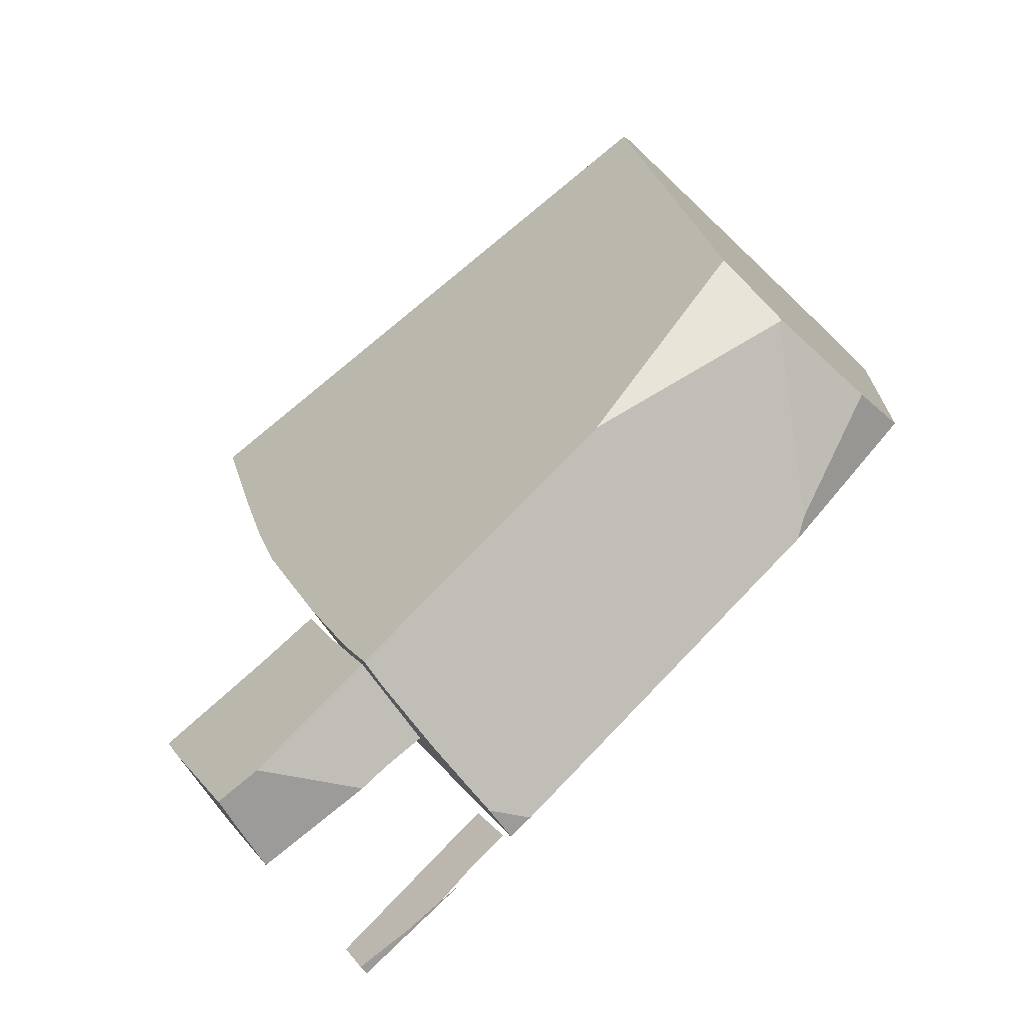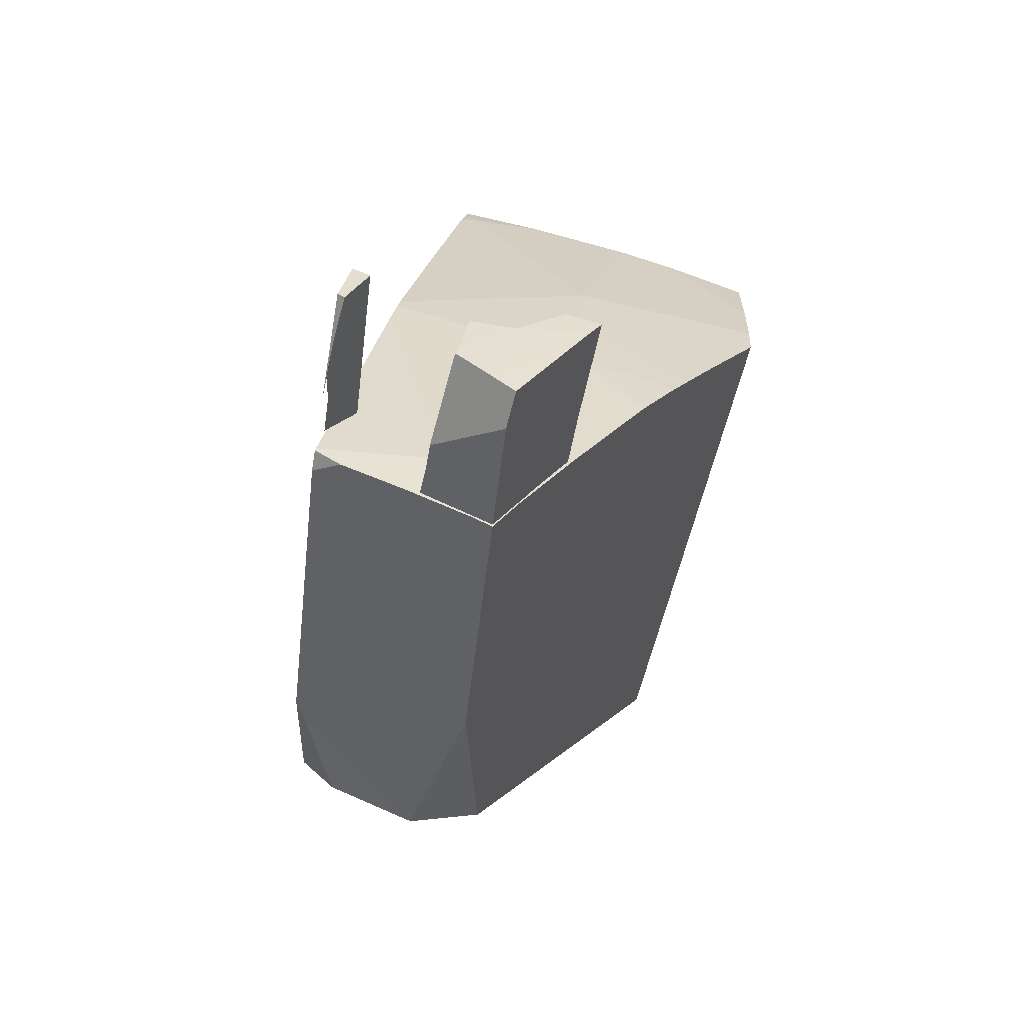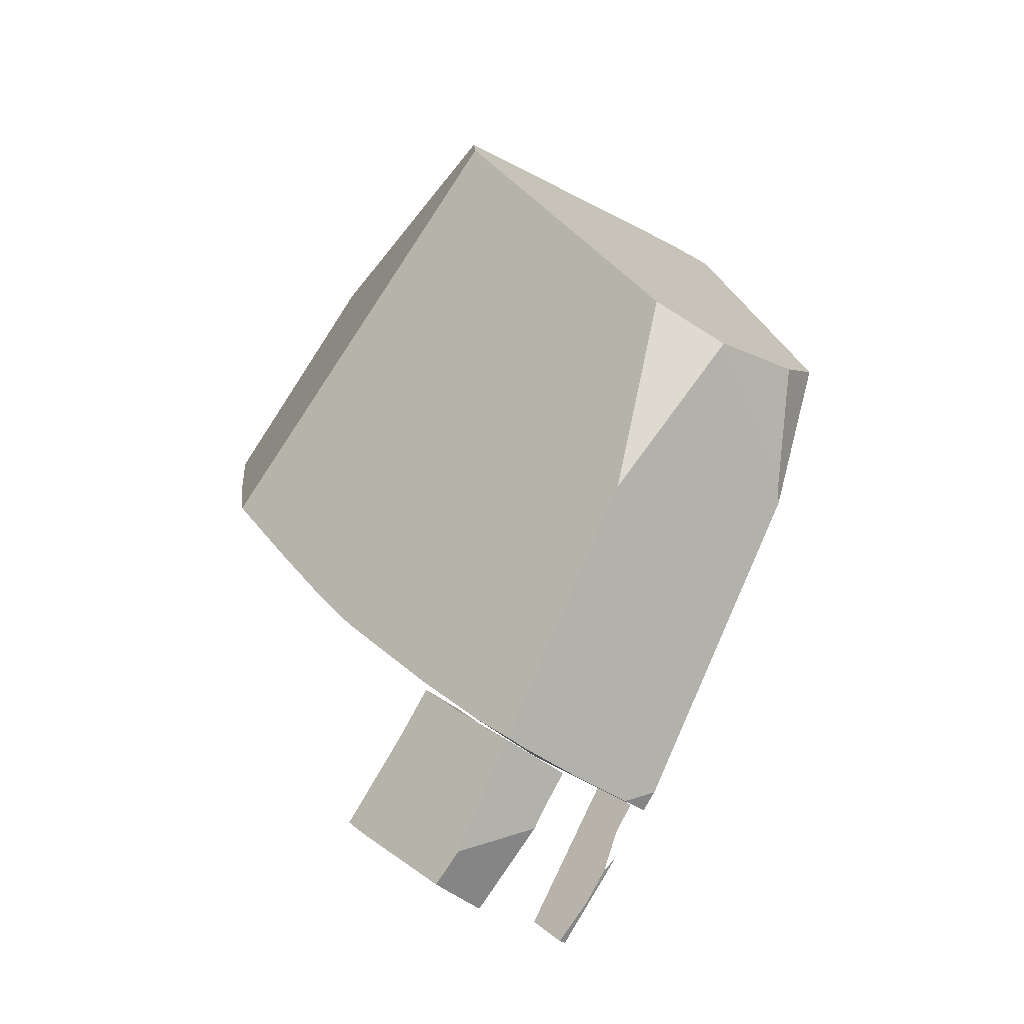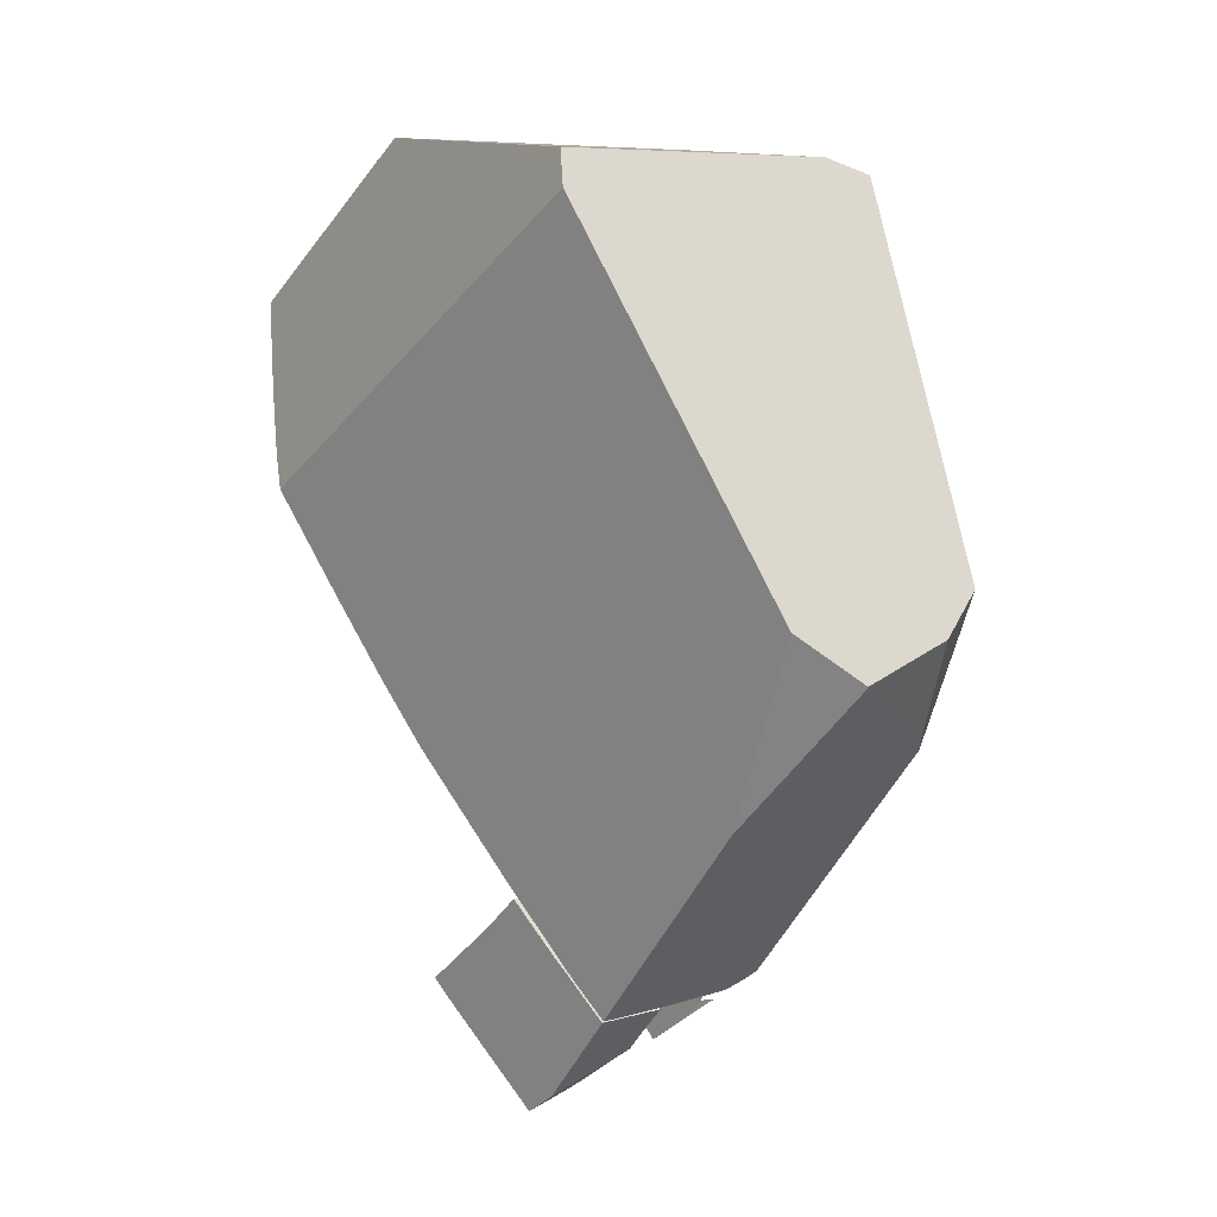
<metadata>
{"format":"obj","ext":"obj","renderer":"f3d","projection":"perspective","resolution":1024,"background":"white","views":[{"elev":9.5,"azim":-164.9,"up":"+Y"},{"elev":-78.9,"azim":34.6,"up":"+Z"},{"elev":-64.3,"azim":-166.0,"up":"+Z"},{"elev":-15.2,"azim":-166.7,"up":"+Z"}]}
</metadata>
<code>
g  Instance
v 7.76 -56.06 -0.8905
v 7.546 -56.27 -1.017
v 8.057 -55.71 -0.8949
v 8.057 -55.71 -0.8949
v 7.546 -56.27 -1.017
v 7.793 -55.74 -1.8
v 7.793 -55.74 -1.8
v 8.334 -55.12 -1.562
v 8.057 -55.71 -0.8949
v 8.057 -55.71 -0.8949
v 8.334 -55.12 -1.562
v 8.212 -55.51 -0.8927
v 8.212 -55.51 -0.8927
v 8.334 -55.12 -1.562
v 8.374 -55.17 -1.277
v 8.212 -55.51 -0.8927
v 8.374 -55.17 -1.277
v 8.419 -55.22 -0.8842
v 7.024 -55.7 -3.508
v 7.427 -55.36 -3.284
v 7.648 -55.59 -2.495
v 7.648 -55.59 -2.495
v 7.427 -55.36 -3.284
v 7.766 -55.29 -2.75
v 7.912 -55.25 -2.486
v 7.648 -55.59 -2.495
v 7.766 -55.29 -2.75
v 7.191 -55.4 -3.637
v 7.427 -55.36 -3.284
v 7.024 -55.7 -3.508
v 7.648 -55.59 -2.495
v 7.12 -56.22 -2.377
v 7.024 -55.7 -3.508
v 7.024 -55.7 -3.508
v 7.12 -56.22 -2.377
v 7.075 -56.2 -2.497
v 6.871 -55.7 -3.704
v 7.026 -55.48 -3.775
v 7.024 -55.7 -3.508
v 7.191 -55.4 -3.637
v 7.024 -55.7 -3.508
v 7.075 -55.41 -3.796
v 7.075 -55.41 -3.796
v 7.024 -55.7 -3.508
v 7.026 -55.48 -3.775
v 6.657 -56.02 -3.561
v 6.65 -56.01 -3.573
v 7.024 -55.7 -3.508
v 7.024 -55.7 -3.508
v 6.65 -56.01 -3.573
v 6.871 -55.7 -3.704
v 6.871 -55.7 -3.704
v 6.65 -56.01 -3.573
v 6.709 -55.92 -3.627
v 7.648 -55.59 -2.495
v 7.793 -55.74 -1.8
v 7.12 -56.22 -2.377
v 7.12 -56.22 -2.377
v 7.793 -55.74 -1.8
v 7.136 -56.23 -2.325
v 7.577 -55.98 -3.737
v 7.448 -56.1 -3.753
v 7.366 -56.05 -3.953
v 7.354 -56.05 -3.972
v 7.356 -56.05 -3.974
v 7.366 -56.05 -3.953
v 7.366 -56.05 -3.953
v 7.356 -56.05 -3.974
v 7.577 -55.98 -3.737
v 7.577 -55.98 -3.737
v 7.356 -56.05 -3.974
v 7.403 -55.95 -4.021
v 7.577 -55.98 -3.737
v 7.403 -55.95 -4.021
v 7.772 -55.79 -3.67
v 7.772 -55.79 -3.67
v 7.403 -55.95 -4.021
v 7.468 -55.82 -4.086
v 7.577 -55.98 -3.737
v 7.772 -55.79 -3.67
v 7.802 -55.79 -3.627
v 7.577 -55.98 -3.737
v 7.802 -55.79 -3.627
v 7.755 -55.9 -3.556
v 7.755 -55.9 -3.556
v 7.802 -55.79 -3.627
v 7.847 -55.78 -3.562
v 7.366 -56.05 -3.953
v 6.949 -55.66 -3.677
v 7.354 -56.05 -3.972
v 7.354 -56.05 -3.972
v 6.949 -55.66 -3.677
v 7.066 -55.81 -3.856
v 7.066 -55.81 -3.856
v 6.949 -55.66 -3.677
v 7.004 -55.75 -3.803
v 6.912 -55.66 -3.726
v 7.004 -55.75 -3.803
v 6.949 -55.66 -3.677
v 7.21 -55.52 -3.477
v 7.755 -55.9 -3.556
v 7.316 -55.52 -3.299
v 7.755 -55.9 -3.556
v 7.21 -55.52 -3.477
v 7.577 -55.98 -3.737
v 7.221 -56.45 -3.574
v 7.177 -56.51 -3.544
v 7.112 -56.44 -3.751
v 7.112 -56.44 -3.751
v 7.177 -56.51 -3.544
v 7.096 -56.47 -3.736
v 7.546 -56.27 -1.017
v 7.512 -56.32 -0.9528
v 7.487 -56.31 -1.064
v 8.334 -55.12 -1.562
v 7.793 -55.74 -1.8
v 8.302 -55.09 -1.725
v 8.302 -55.09 -1.725
v 7.793 -55.74 -1.8
v 8.088 -55.18 -2.147
v 7.793 -55.74 -1.8
v 7.648 -55.59 -2.495
v 8.088 -55.18 -2.147
v 8.088 -55.18 -2.147
v 7.648 -55.59 -2.495
v 7.912 -55.25 -2.486
v 7.524 -56.31 -0.8818
v 7.512 -56.32 -0.9528
v 7.76 -56.06 -0.8905
v 7.76 -56.06 -0.8905
v 7.512 -56.32 -0.9528
v 7.546 -56.27 -1.017
v 7.793 -55.74 -1.8
v 7.316 -56.27 -1.685
v 7.136 -56.23 -2.325
v 7.793 -55.74 -1.8
v 7.546 -56.27 -1.017
v 7.316 -56.27 -1.685
v 7.316 -56.27 -1.685
v 7.546 -56.27 -1.017
v 7.487 -56.31 -1.064
v 6.775 -56.07 -3.261
v 6.657 -56.02 -3.561
v 7.024 -55.7 -3.508
v 7.075 -56.2 -2.497
v 6.775 -56.07 -3.261
v 7.024 -55.7 -3.508
v 7.081 -55.41 -3.801
v 6.912 -55.66 -3.726
v 7.126 -55.41 -3.741
v 7.126 -55.41 -3.741
v 6.912 -55.66 -3.726
v 6.949 -55.66 -3.677
v 7.219 -55.4 -3.611
v 7.126 -55.41 -3.741
v 7.09 -55.64 -3.493
v 7.09 -55.64 -3.493
v 7.126 -55.41 -3.741
v 6.949 -55.66 -3.677
v 7.09 -55.64 -3.493
v 7.21 -55.52 -3.477
v 7.219 -55.4 -3.611
v 7.219 -55.4 -3.611
v 7.21 -55.52 -3.477
v 7.265 -55.4 -3.549
v 6.783 -56.08 -3.287
v 6.834 -56.02 -3.317
v 6.763 -56.07 -3.333
v 6.708 -56.05 -3.461
v 6.763 -56.07 -3.333
v 6.834 -56.02 -3.317
v 7.379 -55.38 -3.385
v 7.265 -55.4 -3.549
v 7.21 -55.52 -3.477
v 7.21 -55.52 -3.477
v 7.316 -55.52 -3.299
v 7.379 -55.38 -3.385
v 7.379 -55.38 -3.385
v 7.316 -55.52 -3.299
v 7.417 -55.38 -3.328
v 7.577 -55.98 -3.737
v 7.21 -55.52 -3.477
v 7.09 -55.64 -3.493
v 7.577 -55.98 -3.737
v 7.09 -55.64 -3.493
v 7.448 -56.1 -3.753
v 6.807 -56.17 -3.631
v 6.869 -56.23 -3.625
v 6.971 -56.32 -3.694
v 6.869 -56.23 -3.625
v 6.792 -56.14 -3.512
v 6.971 -56.32 -3.694
v 6.971 -56.32 -3.694
v 6.792 -56.14 -3.512
v 7.112 -56.44 -3.751
v 7.112 -56.44 -3.751
v 6.792 -56.14 -3.512
v 7.221 -56.45 -3.574
v 6.708 -56.05 -3.461
v 6.834 -56.02 -3.317
v 6.792 -56.14 -3.512
v 6.792 -56.14 -3.512
v 6.834 -56.02 -3.317
v 7.221 -56.45 -3.574
v 6.949 -55.66 -3.677
v 7.448 -56.1 -3.753
v 7.09 -55.64 -3.493
v 6.949 -55.66 -3.677
v 7.366 -56.05 -3.953
v 7.448 -56.1 -3.753
v 7.563 -55.52 -3.416
v 7.755 -55.9 -3.556
v 7.847 -55.78 -3.562
v 7.316 -55.52 -3.299
v 7.755 -55.9 -3.556
v 7.417 -55.38 -3.328
v 7.417 -55.38 -3.328
v 7.755 -55.9 -3.556
v 7.563 -55.52 -3.416
v 6.834 -56.02 -3.317
v 6.876 -56.18 -3.344
v 7.221 -56.45 -3.574
v 7.221 -56.45 -3.574
v 6.876 -56.18 -3.344
v 7.177 -56.51 -3.544
v 6.834 -56.02 -3.317
v 6.783 -56.08 -3.287
v 6.876 -56.18 -3.344
v 6.59 -55.95 -3.551
v 6.709 -55.92 -3.627
v 6.65 -56.01 -3.573
v 6.807 -56.17 -3.631
v 6.971 -56.32 -3.694
v 7.096 -56.47 -3.736
v 7.096 -56.47 -3.736
v 6.971 -56.32 -3.694
v 7.112 -56.44 -3.751
v 7.356 -56.05 -3.974
v 7.354 -56.05 -3.972
v 7.403 -55.95 -4.021
v 7.403 -55.95 -4.021
v 7.354 -56.05 -3.972
v 7.468 -55.82 -4.086
v 7.468 -55.82 -4.086
v 7.354 -56.05 -3.972
v 7.354 -55.72 -4.041
v 7.354 -55.72 -4.041
v 7.354 -56.05 -3.972
v 7.066 -55.81 -3.856
v 7.417 -55.38 -3.328
v 7.563 -55.52 -3.416
v 7.379 -55.38 -3.385
v 7.379 -55.38 -3.385
v 7.563 -55.52 -3.416
v 7.265 -55.4 -3.549
v 7.265 -55.4 -3.549
v 7.563 -55.52 -3.416
v 7.219 -55.4 -3.611
v 7.219 -55.4 -3.611
v 7.563 -55.52 -3.416
v 7.126 -55.41 -3.741
v 7.126 -55.41 -3.741
v 7.563 -55.52 -3.416
v 7.081 -55.41 -3.801
v 7.081 -55.41 -3.801
v 7.563 -55.52 -3.416
v 7.354 -55.72 -4.041
v 7.354 -55.72 -4.041
v 7.563 -55.52 -3.416
v 7.468 -55.82 -4.086
v 7.468 -55.82 -4.086
v 7.563 -55.52 -3.416
v 7.772 -55.79 -3.67
v 7.772 -55.79 -3.67
v 7.563 -55.52 -3.416
v 7.802 -55.79 -3.627
v 7.802 -55.79 -3.627
v 7.563 -55.52 -3.416
v 7.847 -55.78 -3.562
v 8.088 -55.18 -2.147
v 7.912 -55.25 -2.486
v 8.302 -55.09 -1.725
v 8.302 -55.09 -1.725
v 7.912 -55.25 -2.486
v 6.841 -53.82 -1.143
v 6.841 -53.82 -1.143
v 7.912 -55.25 -2.486
v 6.14 -54.19 -2.666
v 6.14 -54.19 -2.666
v 7.912 -55.25 -2.486
v 6.447 -54.7 -3.248
v 6.447 -54.7 -3.248
v 7.912 -55.25 -2.486
v 7.075 -55.41 -3.796
v 7.075 -55.41 -3.796
v 7.912 -55.25 -2.486
v 7.191 -55.4 -3.637
v 7.191 -55.4 -3.637
v 7.912 -55.25 -2.486
v 7.427 -55.36 -3.284
v 7.427 -55.36 -3.284
v 7.912 -55.25 -2.486
v 7.766 -55.29 -2.75
v 5.917 -54.38 -2.828
v 5.912 -54.37 -2.822
v 6.447 -54.7 -3.248
v 6.447 -54.7 -3.248
v 5.912 -54.37 -2.822
v 6.14 -54.19 -2.666
v 6.656 -55.1 -0.455
v 7.345 -54.84 -0.4636
v 6.054 -54.64 -0.7528
v 6.054 -54.64 -0.7528
v 7.345 -54.84 -0.4636
v 6.855 -53.84 -0.9834
v 6.855 -53.84 -0.9834
v 7.345 -54.84 -0.4636
v 7.702 -54.6 -0.5139
v 5.912 -54.37 -2.822
v 5.917 -54.38 -2.828
v 5.667 -54.65 -2.603
v 5.667 -54.65 -2.603
v 5.917 -54.38 -2.828
v 5.817 -55.03 -2.867
v 6.912 -55.66 -3.726
v 7.081 -55.41 -3.801
v 7.004 -55.75 -3.803
v 7.004 -55.75 -3.803
v 7.081 -55.41 -3.801
v 7.066 -55.81 -3.856
v 7.066 -55.81 -3.856
v 7.081 -55.41 -3.801
v 7.354 -55.72 -4.041
v 7.026 -55.48 -3.775
v 6.871 -55.7 -3.704
v 7.075 -55.41 -3.796
v 7.075 -55.41 -3.796
v 6.871 -55.7 -3.704
v 6.447 -54.7 -3.248
v 6.447 -54.7 -3.248
v 6.871 -55.7 -3.704
v 5.917 -54.38 -2.828
v 5.917 -54.38 -2.828
v 6.871 -55.7 -3.704
v 5.817 -55.03 -2.867
v 5.817 -55.03 -2.867
v 6.871 -55.7 -3.704
v 5.833 -55.11 -2.89
v 5.833 -55.11 -2.89
v 6.871 -55.7 -3.704
v 6.59 -55.95 -3.551
v 6.59 -55.95 -3.551
v 6.871 -55.7 -3.704
v 6.709 -55.92 -3.627
v 5.578 -54.77 -2.394
v 5.909 -54.77 -0.7828
v 5.667 -54.65 -2.603
v 5.667 -54.65 -2.603
v 5.909 -54.77 -0.7828
v 5.912 -54.37 -2.822
v 5.912 -54.37 -2.822
v 5.909 -54.77 -0.7828
v 6.14 -54.19 -2.666
v 6.14 -54.19 -2.666
v 5.909 -54.77 -0.7828
v 6.841 -53.82 -1.143
v 6.841 -53.82 -1.143
v 5.909 -54.77 -0.7828
v 6.855 -53.84 -0.9834
v 6.855 -53.84 -0.9834
v 5.909 -54.77 -0.7828
v 6.054 -54.64 -0.7528
v 6.78 -55.53 -0.462
v 7.524 -56.31 -0.8818
v 7.345 -54.84 -0.4636
v 7.345 -54.84 -0.4636
v 7.524 -56.31 -0.8818
v 7.702 -54.6 -0.5139
v 7.702 -54.6 -0.5139
v 7.524 -56.31 -0.8818
v 8.419 -55.22 -0.8842
v 8.419 -55.22 -0.8842
v 7.524 -56.31 -0.8818
v 8.212 -55.51 -0.8927
v 8.212 -55.51 -0.8927
v 7.524 -56.31 -0.8818
v 8.057 -55.71 -0.8949
v 8.057 -55.71 -0.8949
v 7.524 -56.31 -0.8818
v 7.76 -56.06 -0.8905
v 6.551 -55.31 -0.4557
v 6.78 -55.53 -0.462
v 6.656 -55.1 -0.455
v 6.656 -55.1 -0.455
v 6.78 -55.53 -0.462
v 7.345 -54.84 -0.4636
v 5.817 -55.03 -2.867
v 5.833 -55.11 -2.89
v 5.667 -54.65 -2.603
v 5.667 -54.65 -2.603
v 5.833 -55.11 -2.89
v 5.578 -54.77 -2.394
v 6.807 -56.17 -3.631
v 7.096 -56.47 -3.736
v 6.869 -56.23 -3.625
v 6.869 -56.23 -3.625
v 7.096 -56.47 -3.736
v 6.792 -56.14 -3.512
v 6.708 -56.05 -3.461
v 6.792 -56.14 -3.512
v 6.763 -56.07 -3.333
v 6.792 -56.14 -3.512
v 7.096 -56.47 -3.736
v 6.763 -56.07 -3.333
v 6.763 -56.07 -3.333
v 7.096 -56.47 -3.736
v 6.783 -56.08 -3.287
v 6.783 -56.08 -3.287
v 7.096 -56.47 -3.736
v 6.876 -56.18 -3.344
v 6.876 -56.18 -3.344
v 7.096 -56.47 -3.736
v 7.177 -56.51 -3.544
v 6.657 -56.02 -3.561
v 6.775 -56.07 -3.261
v 6.65 -56.01 -3.573
v 6.65 -56.01 -3.573
v 6.775 -56.07 -3.261
v 6.59 -55.95 -3.551
v 6.59 -55.95 -3.551
v 6.775 -56.07 -3.261
v 5.833 -55.11 -2.89
v 5.833 -55.11 -2.89
v 6.775 -56.07 -3.261
v 5.578 -54.77 -2.394
v 5.578 -54.77 -2.394
v 6.775 -56.07 -3.261
v 5.909 -54.77 -0.7828
v 5.909 -54.77 -0.7828
v 6.775 -56.07 -3.261
v 6.551 -55.31 -0.4557
v 6.551 -55.31 -0.4557
v 6.775 -56.07 -3.261
v 6.78 -55.53 -0.462
v 6.78 -55.53 -0.462
v 6.775 -56.07 -3.261
v 7.524 -56.31 -0.8818
v 7.524 -56.31 -0.8818
v 6.775 -56.07 -3.261
v 7.512 -56.32 -0.9528
v 7.512 -56.32 -0.9528
v 6.775 -56.07 -3.261
v 7.487 -56.31 -1.064
v 7.487 -56.31 -1.064
v 6.775 -56.07 -3.261
v 7.316 -56.27 -1.685
v 7.316 -56.27 -1.685
v 6.775 -56.07 -3.261
v 7.136 -56.23 -2.325
v 7.136 -56.23 -2.325
v 6.775 -56.07 -3.261
v 7.12 -56.22 -2.377
v 7.12 -56.22 -2.377
v 6.775 -56.07 -3.261
v 7.075 -56.2 -2.497
v 8.374 -55.17 -1.277
v 8.334 -55.12 -1.562
v 8.419 -55.22 -0.8842
v 8.419 -55.22 -0.8842
v 8.334 -55.12 -1.562
v 7.702 -54.6 -0.5139
v 7.702 -54.6 -0.5139
v 8.334 -55.12 -1.562
v 6.855 -53.84 -0.9834
v 6.855 -53.84 -0.9834
v 8.334 -55.12 -1.562
v 6.841 -53.82 -1.143
v 6.841 -53.82 -1.143
v 8.334 -55.12 -1.562
v 8.302 -55.09 -1.725
v 6.656 -55.1 -0.455
v 6.054 -54.64 -0.7528
v 6.551 -55.31 -0.4557
v 6.551 -55.31 -0.4557
v 6.054 -54.64 -0.7528
v 5.909 -54.77 -0.7828
f 1 2 3
f 4 5 6
f 7 8 9
f 10 11 12
f 13 14 15
f 16 17 18
f 19 20 21
f 22 23 24
f 25 26 27
f 28 29 30
f 31 32 33
f 34 35 36
f 37 38 39
f 40 41 42
f 43 44 45
f 46 47 48
f 49 50 51
f 52 53 54
f 55 56 57
f 58 59 60
f 61 62 63
f 64 65 66
f 67 68 69
f 70 71 72
f 73 74 75
f 76 77 78
f 79 80 81
f 82 83 84
f 85 86 87
f 88 89 90
f 91 92 93
f 94 95 96
f 97 98 99
f 100 101 102
f 103 104 105
f 106 107 108
f 109 110 111
f 112 113 114
f 115 116 117
f 118 119 120
f 121 122 123
f 124 125 126
f 127 128 129
f 130 131 132
f 133 134 135
f 136 137 138
f 139 140 141
f 142 143 144
f 145 146 147
f 148 149 150
f 151 152 153
f 154 155 156
f 157 158 159
f 160 161 162
f 163 164 165
f 166 167 168
f 169 170 171
f 172 173 174
f 175 176 177
f 178 179 180
f 181 182 183
f 184 185 186
f 187 188 189
f 190 191 192
f 193 194 195
f 196 197 198
f 199 200 201
f 202 203 204
f 205 206 207
f 208 209 210
f 211 212 213
f 214 215 216
f 217 218 219
f 220 221 222
f 223 224 225
f 226 227 228
f 229 230 231
f 232 233 234
f 235 236 237
f 238 239 240
f 241 242 243
f 244 245 246
f 247 248 249
f 250 251 252
f 253 254 255
f 256 257 258
f 259 260 261
f 262 263 264
f 265 266 267
f 268 269 270
f 271 272 273
f 274 275 276
f 277 278 279
f 280 281 282
f 283 284 285
f 286 287 288
f 289 290 291
f 292 293 294
f 295 296 297
f 298 299 300
f 301 302 303
f 304 305 306
f 307 308 309
f 310 311 312
f 313 314 315
f 316 317 318
f 319 320 321
f 322 323 324
f 325 326 327
f 328 329 330
f 331 332 333
f 334 335 336
f 337 338 339
f 340 341 342
f 343 344 345
f 346 347 348
f 349 350 351
f 352 353 354
f 355 356 357
f 358 359 360
f 361 362 363
f 364 365 366
f 367 368 369
f 370 371 372
f 373 374 375
f 376 377 378
f 379 380 381
f 382 383 384
f 385 386 387
f 388 389 390
f 391 392 393
f 394 395 396
f 397 398 399
f 400 401 402
f 403 404 405
f 406 407 408
f 409 410 411
f 412 413 414
f 415 416 417
f 418 419 420
f 421 422 423
f 424 425 426
f 427 428 429
f 430 431 432
f 433 434 435
f 436 437 438
f 439 440 441
f 442 443 444
f 445 446 447
f 448 449 450
f 451 452 453
f 454 455 456
f 457 458 459
f 460 461 462
f 463 464 465
f 466 467 468
f 469 470 471
f 472 473 474
f 475 476 477
f 478 479 480
f 481 482 483
f 484 485 486

</code>
